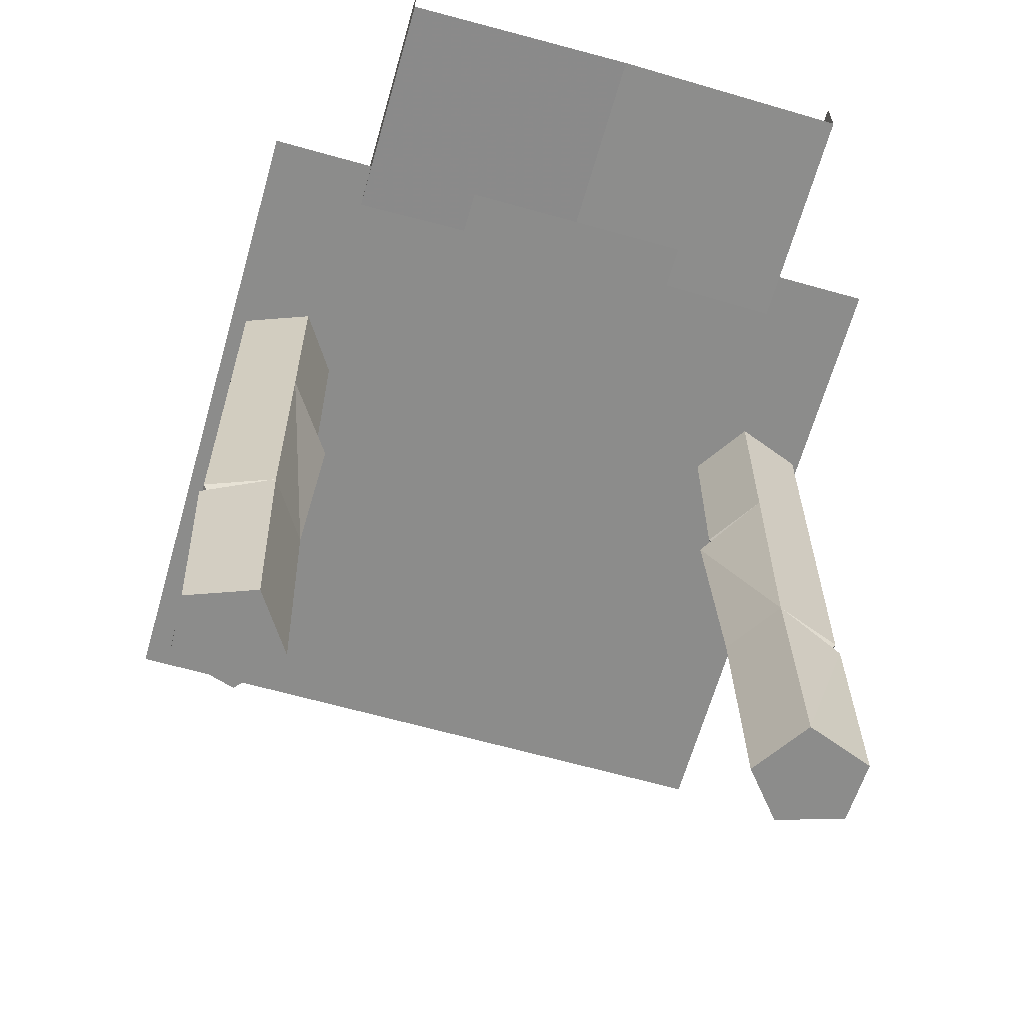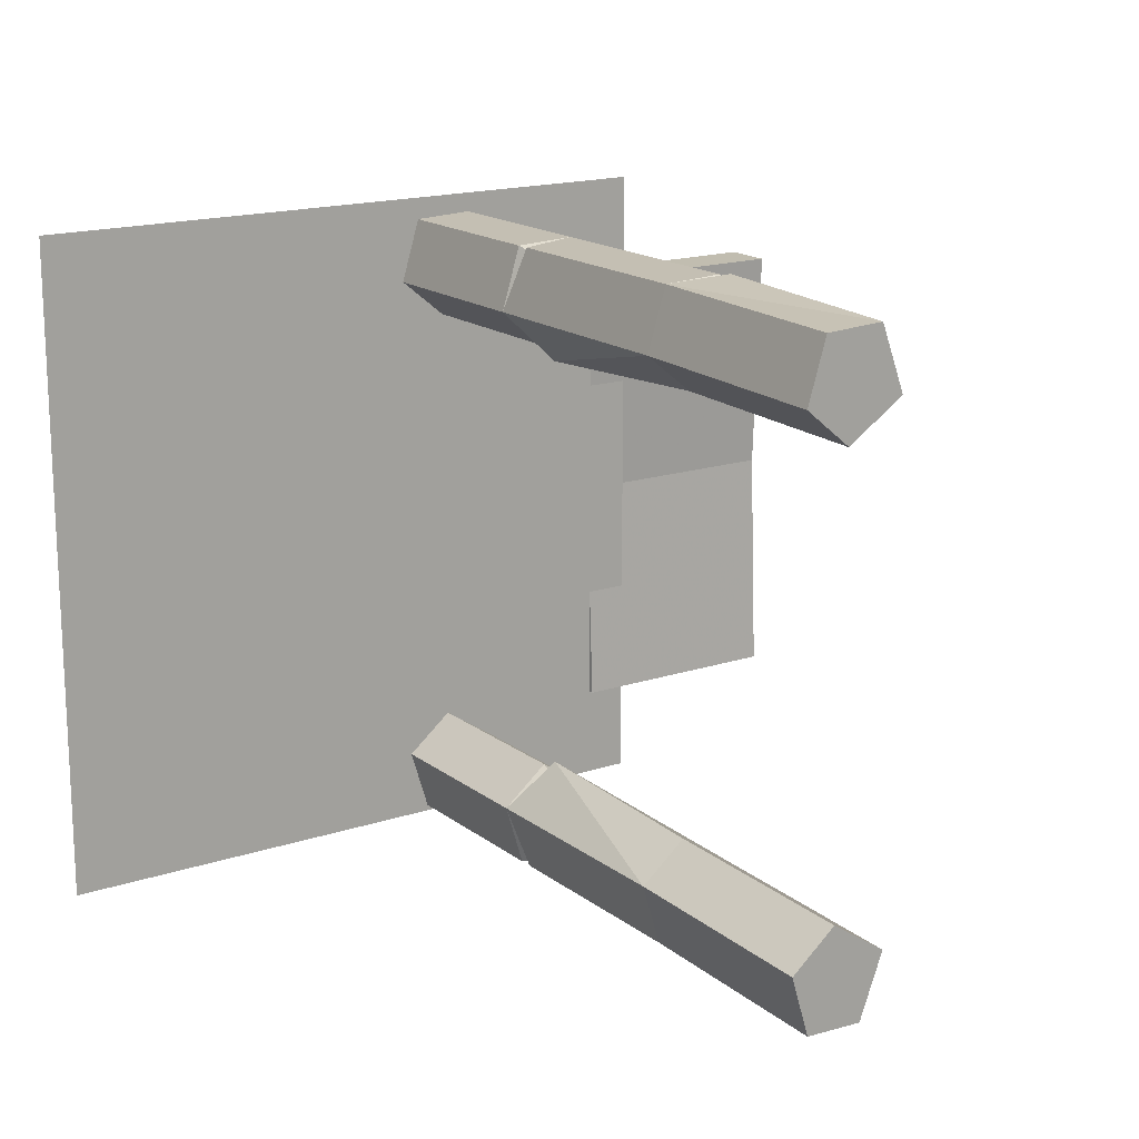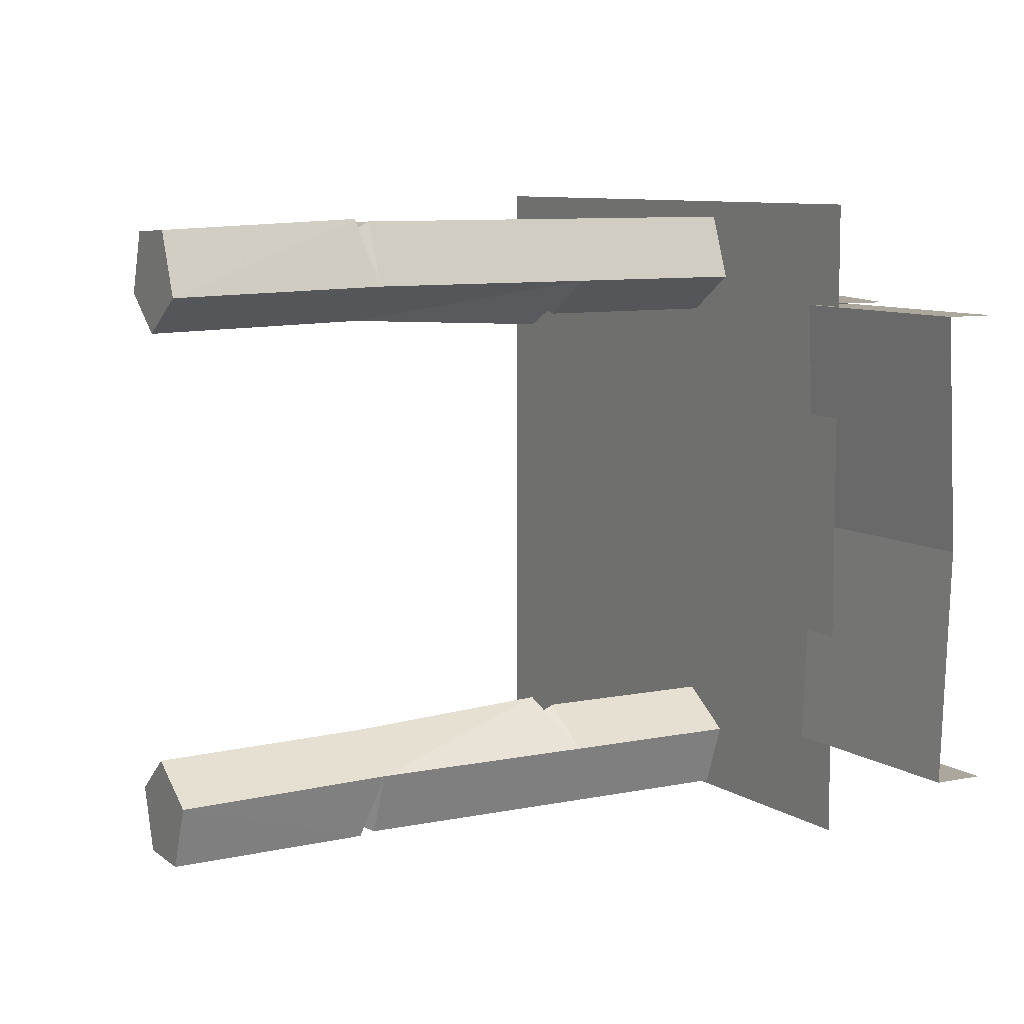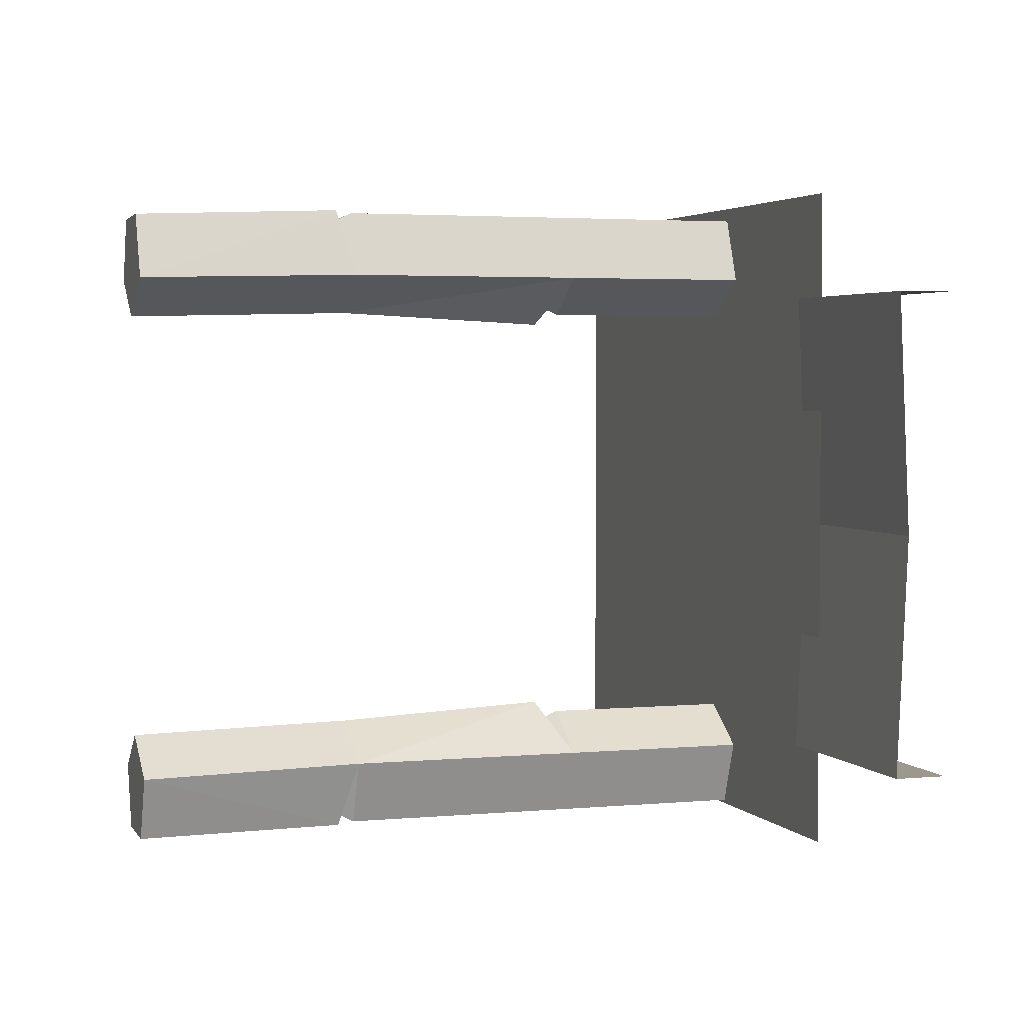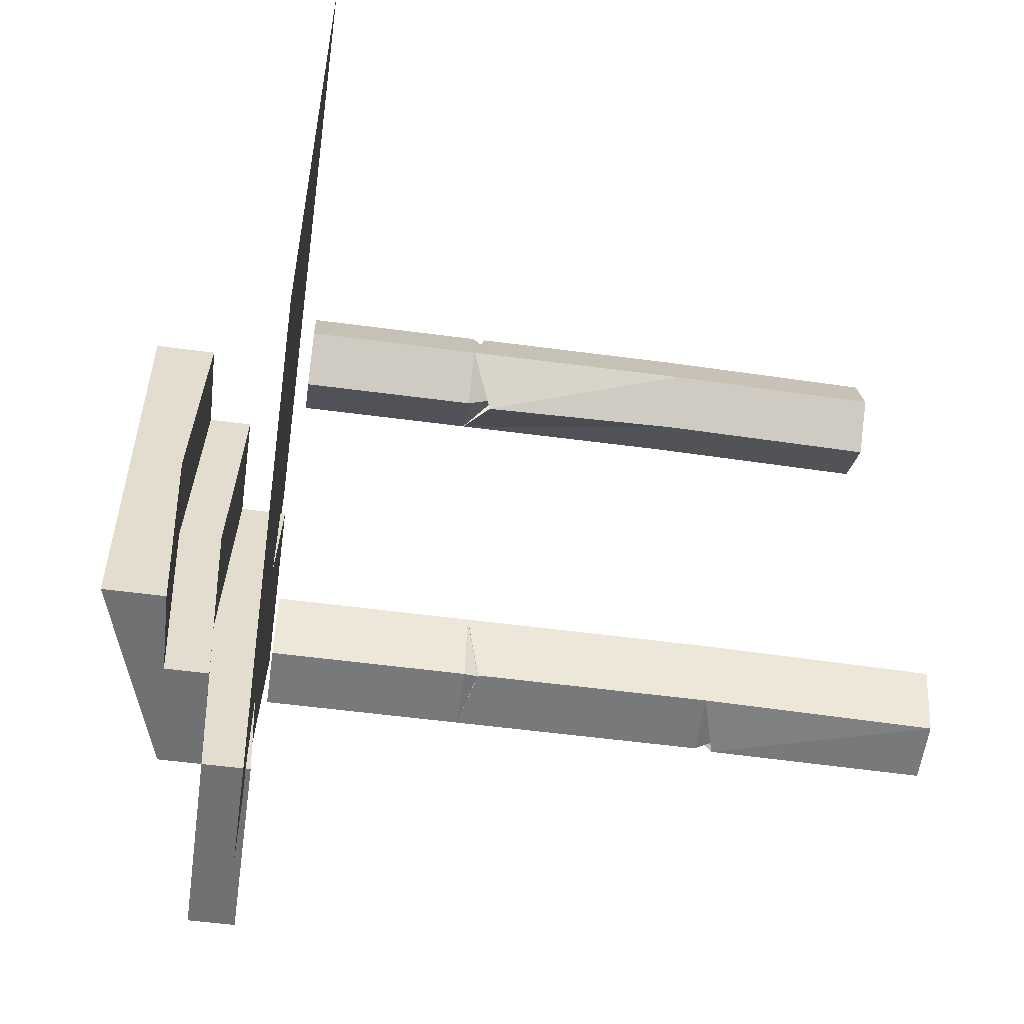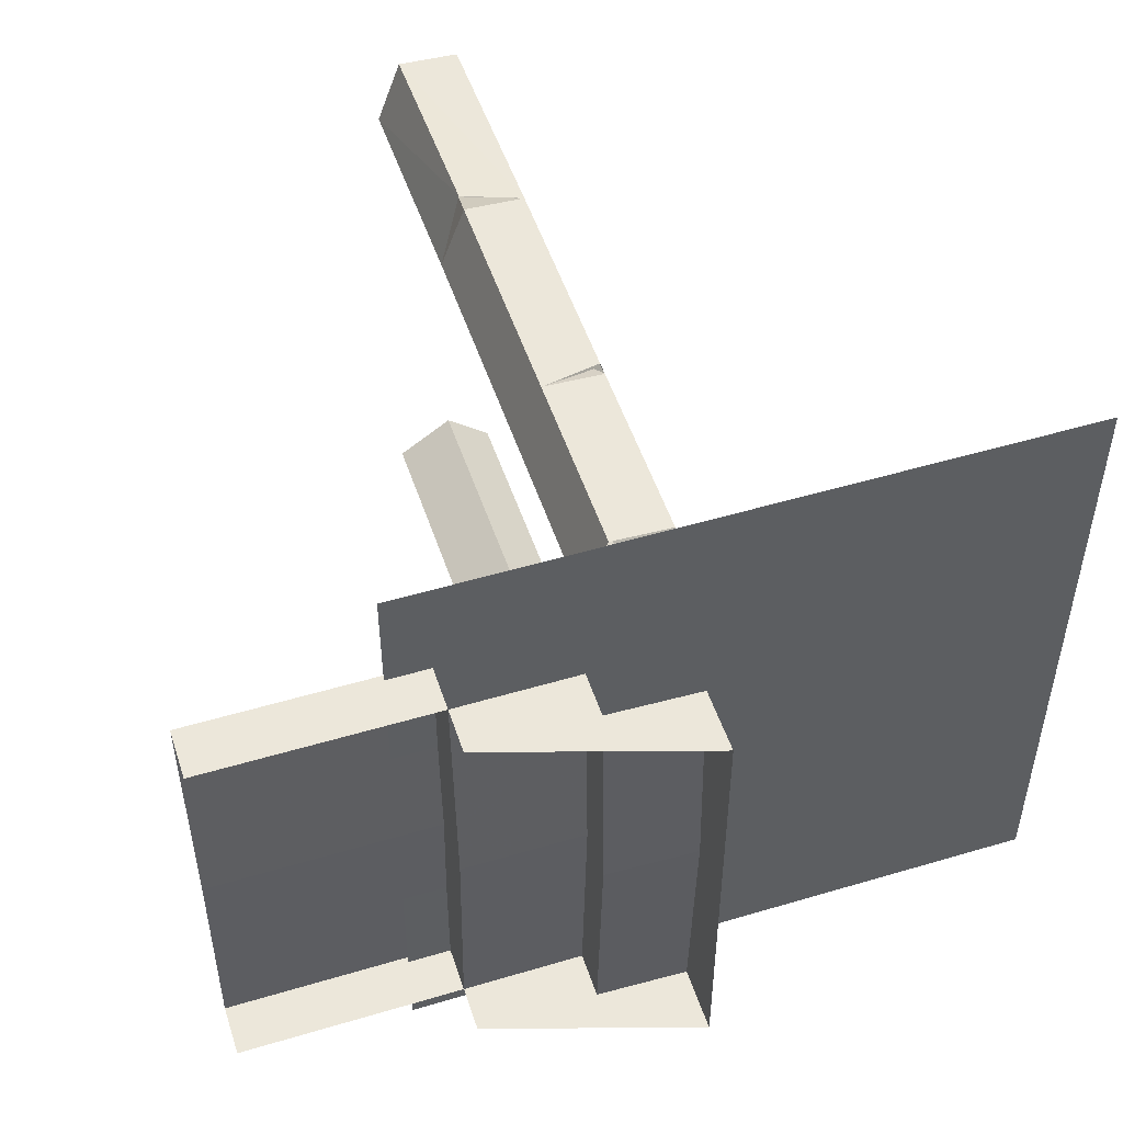
<metadata>
{"format":"obj","ext":"obj","renderer":"f3d","projection":"perspective","resolution":1024,"background":"white","views":[{"elev":-64.1,"azim":74.1,"up":"+Y"},{"elev":16.7,"azim":-34.0,"up":"+Z"},{"elev":8.3,"azim":60.0,"up":"+Z"},{"elev":3.1,"azim":71.8,"up":"+Z"},{"elev":-55.1,"azim":-98.0,"up":"+Z"},{"elev":50.9,"azim":162.0,"up":"+Z"}]}
</metadata>
<code>
v 0.3516 -1.336 0.8672
v 0.4375 -1.227 0.7344
v 0.3672 -1.227 0.9219
v 0.1953 -1.227 0.9141
v 0.1953 -0.5781 0.9141
v 0.1406 -0.5391 0.7344
v 0.1406 -1.227 0.7344
v 0.1953 -1.875 0.8984
v 0.3672 -1.875 0.9062
v 0.3672 -1.273 0.9297
v 0.4375 -1.875 0.7188
v 0.2734 -1.875 0.6094
v 0.2734 -1.227 0.625
v 0.4375 -0.5391 0.7344
v 0.3672 -0.5391 0.9219
v 0.2734 -0.625 0.6641
v 0.2734 -0.5391 0.625
v 0.4375 0 0.7344
v 0.3672 0 0.9219
v 0.1953 0 0.9141
v 0.1953 -0.5391 0.9141
v 0.2109 -0.5781 0.8984
v 0.1406 0 0.7344
v 0.2734 0 0.625
v 0.2656 -0.6094 0.5938
v 0.1406 -1.875 0.7188
v 0.3516 -1.336 -0.8672
v 0.3672 -1.227 -0.9219
v 0.4375 -1.227 -0.7344
v 0.4375 -0.5391 -0.7344
v 0.2656 -0.6094 -0.5938
v 0.2734 -1.227 -0.625
v 0.4375 -1.875 -0.75
v 0.3672 -1.273 -0.9297
v 0.3672 -1.875 -0.9375
v 0.1953 -1.875 -0.9297
v 0.1953 -1.227 -0.9141
v 0.1406 -1.875 -0.75
v 0.1406 -1.227 -0.7344
v 0.1953 -0.5781 -0.9141
v 0.2734 -0.625 -0.6641
v 0.2734 -0.5391 -0.625
v 0.1406 -0.5391 -0.7344
v 0.1406 0 -0.7344
v 0.1953 0 -0.9141
v 0.1953 -0.5391 -0.9141
v 0.2109 -0.5781 -0.8984
v 0.3672 -0.5391 -0.9219
v 0.3672 0 -0.9219
v 0.4375 0 -0.7344
v 0.2734 0 -0.625
v 0.2734 -1.875 -0.6406
v 0.9609 0.04688 -0.9531
v -0.9609 0.04688 -0.9531
v -0.9609 0.04688 0.9688
v 0.9609 0.04688 0.9688
v 0.4844 0.1797 0.6641
v 0.4844 0.2109 -0.007812
v 0.8359 0.2109 -0.007812
v 0.8359 0.1797 0.6641
v 0.4844 0.3125 0.6641
v 0.4844 0.3438 -0.007812
v 0.4844 0.3125 -0.6797
v 0.4844 0.1797 -0.6797
v 0.8359 0.1797 -0.6797
v 0.8359 0.0625 -0.007812
v 0.8359 0.03125 0.6641
v 1.492 0.03125 0.6641
v 1.492 0.1797 0.6641
v 0.8359 0.3125 0.6641
v 0.2188 0.5078 0.6641
v 0.2188 0.3203 0.6641
v 0.2188 0.3516 -0.007812
v 0.2188 0.3203 -0.6797
v 0.2188 0.5078 -0.6797
v 0.8359 0.3125 -0.6797
v 0.2188 0.5078 -0.007812
v 1.492 0.0625 -0.007812
v 0.8359 0.03125 -0.6797
v 1.492 0.03125 -0.6797
v 1.492 0.1797 -0.6797
f 1 2 3
f 1 3 4
f 14 17 18
f 14 18 19
f 14 19 15
f 15 19 20
f 15 20 21
f 6 21 23
f 6 23 24
f 6 24 17
f 17 24 18
f 21 20 23
f 27 28 29
f 37 28 27
f 43 42 44
f 43 44 45
f 43 45 46
f 48 46 49
f 48 49 50
f 48 50 30
f 42 30 51
f 42 51 44
f 49 46 45
f 51 30 50
f 4 3 5
f 4 5 6
f 4 6 7
f 2 13 14
f 2 14 15
f 2 15 3
f 3 15 5
f 16 6 17
f 16 17 14
f 15 21 22
f 22 21 6
f 25 7 6
f 7 25 13
f 13 25 14
f 29 28 30
f 29 30 31
f 29 31 32
f 37 39 40
f 37 40 28
f 41 42 43
f 43 46 47
f 47 46 48
f 48 30 28
f 48 28 40
f 41 30 42
f 40 39 43
f 43 39 31
f 31 39 32
f 4 7 8
f 4 8 9
f 4 9 10
f 10 9 11
f 10 11 2
f 2 11 12
f 2 12 13
f 7 13 26
f 7 26 8
f 8 26 9
f 9 26 12
f 9 12 11
f 26 13 12
f 29 32 33
f 29 33 34
f 34 33 35
f 34 35 36
f 34 36 37
f 37 36 38
f 37 38 39
f 32 39 52
f 32 52 33
f 33 52 36
f 33 36 35
f 39 38 52
f 52 38 36
f 53 54 55
f 53 55 56
f 57 58 59
f 57 59 60
f 57 60 61
f 57 61 62
f 57 62 58
f 58 62 63
f 58 63 64
f 58 64 65
f 58 65 59
f 59 65 66
f 59 66 67
f 59 67 60
f 60 67 68
f 60 68 69
f 61 60 70
f 63 76 64
f 64 76 65
f 67 66 78
f 67 78 68
f 66 79 80
f 66 80 78
f 79 65 81
f 79 81 80
f 65 79 66
f 61 70 71
f 61 71 72
f 61 72 73
f 61 73 62
f 62 73 74
f 62 74 63
f 63 74 75
f 63 75 76
f 72 71 77
f 72 77 73
f 73 77 75
f 73 75 74

</code>
